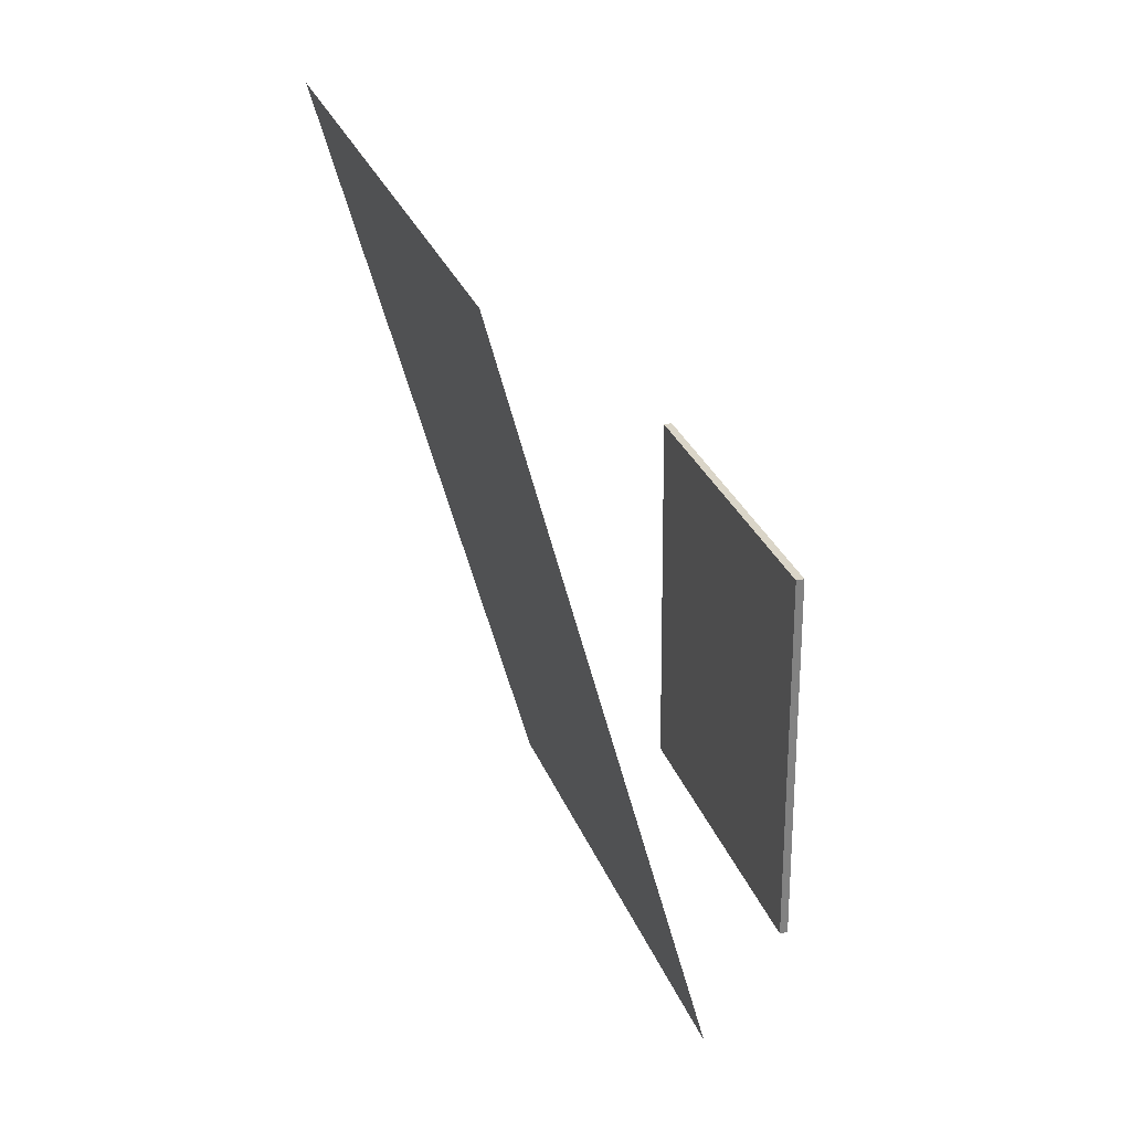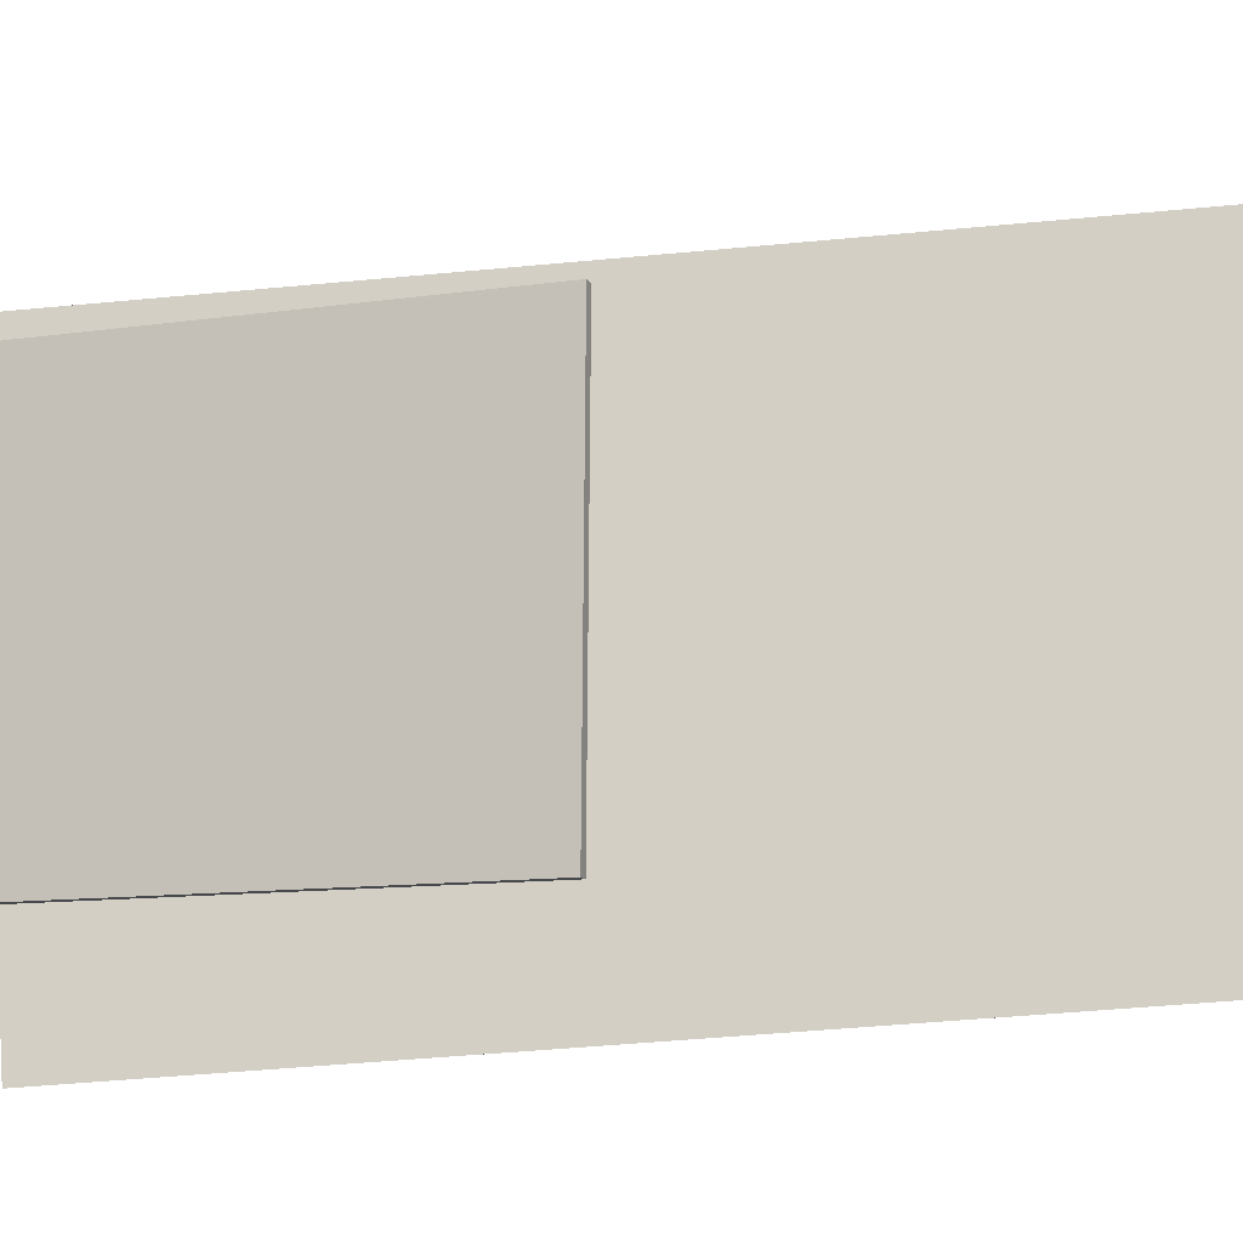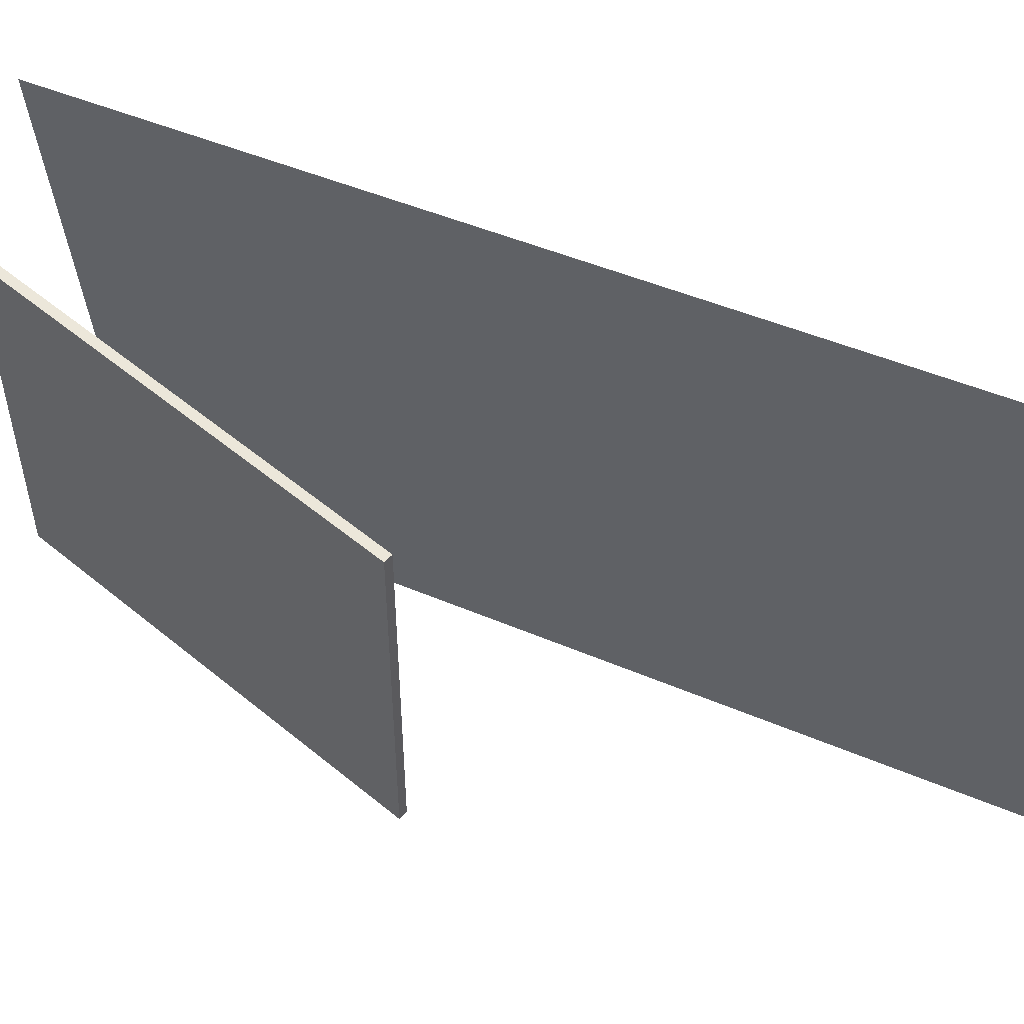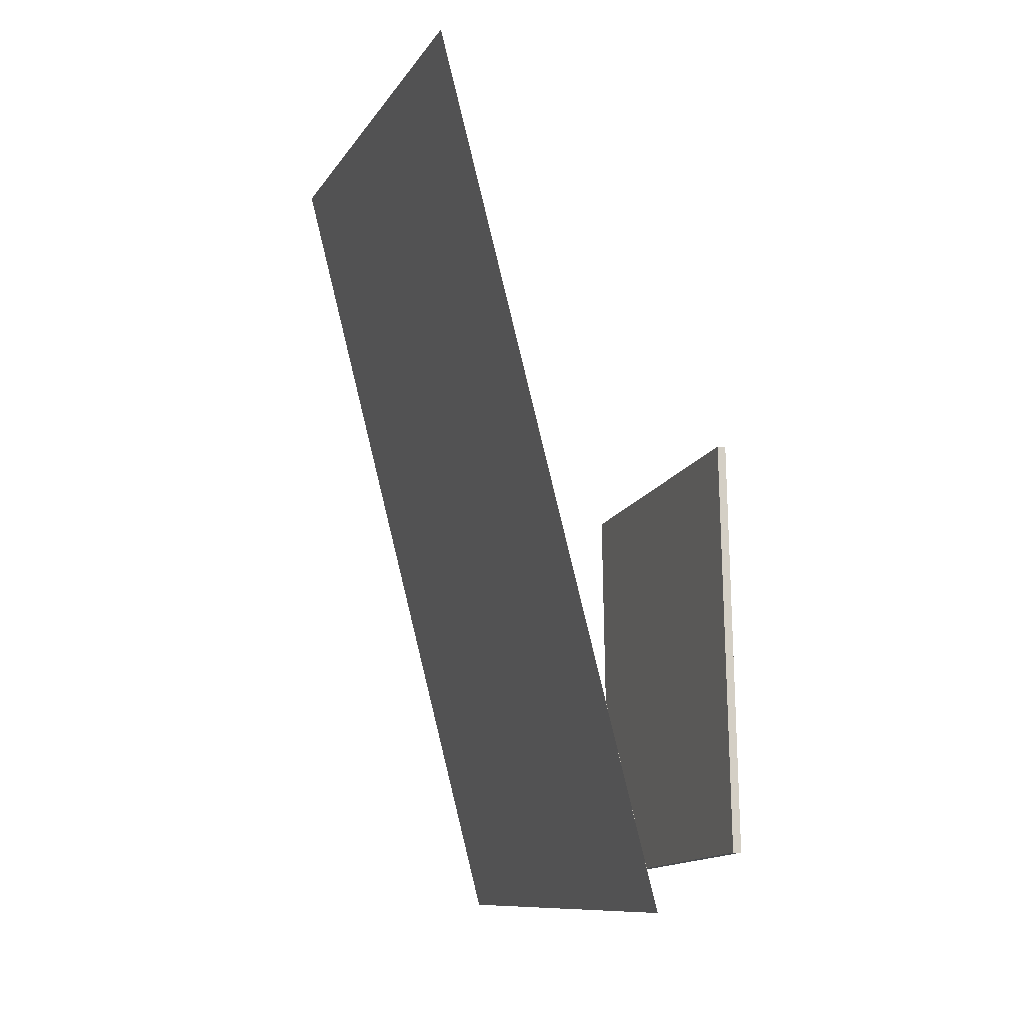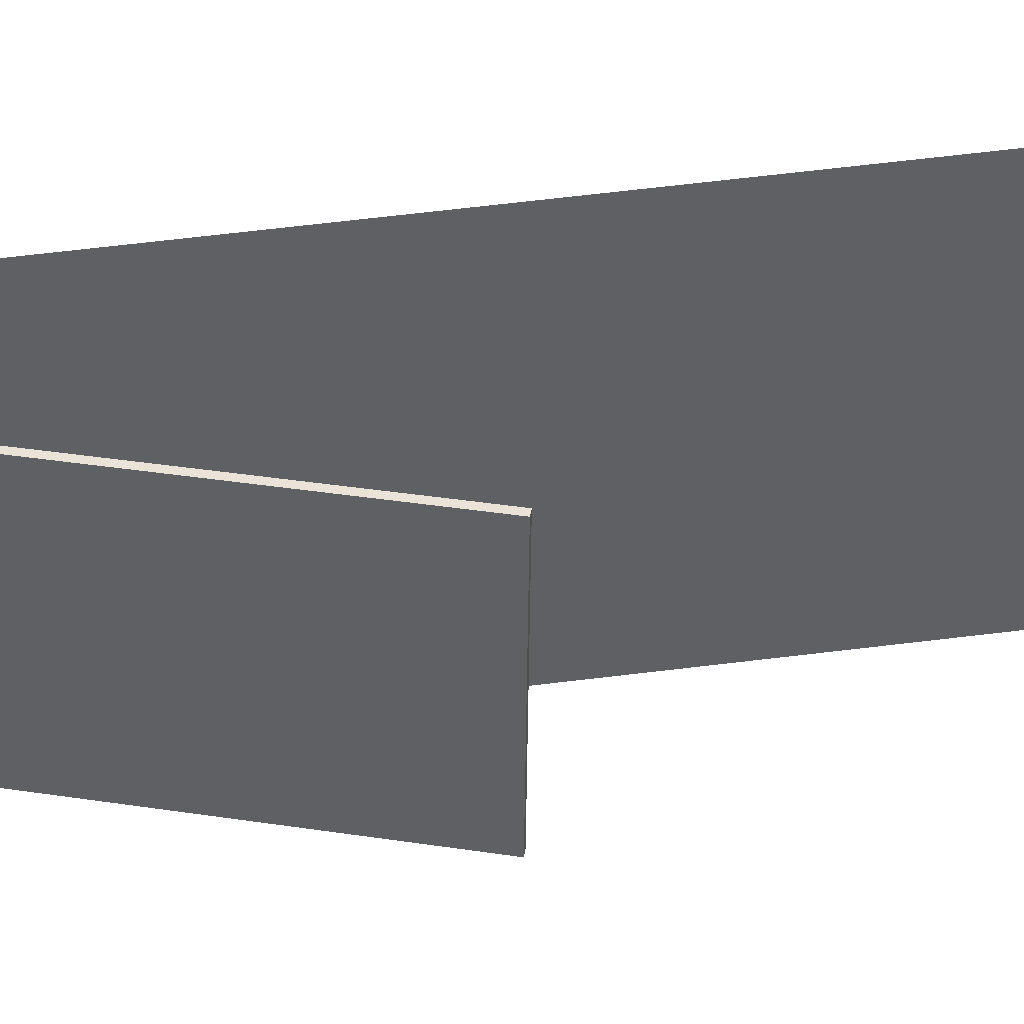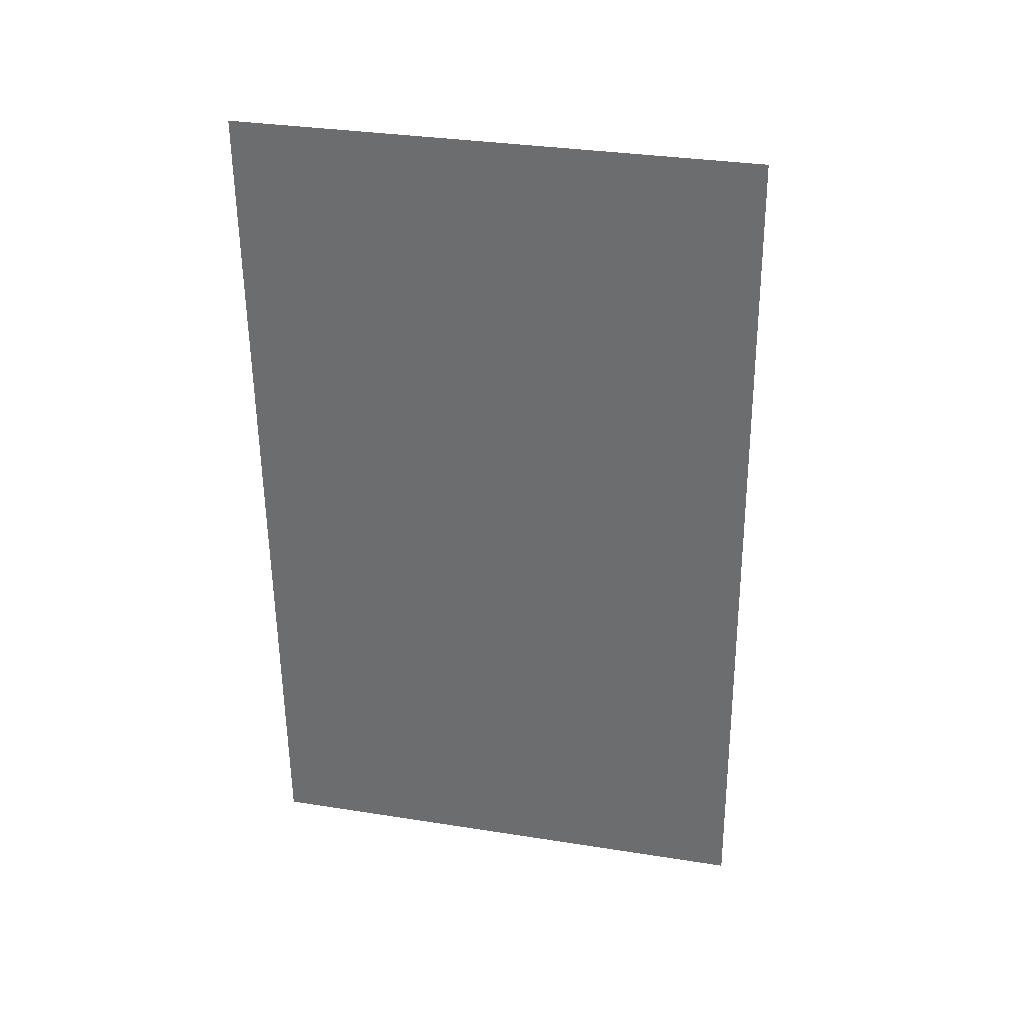
<metadata>
{"format":"obj","ext":"obj","renderer":"f3d","projection":"perspective","resolution":1024,"background":"white","views":[{"elev":29.6,"azim":-17.5,"up":"+Y"},{"elev":-13.0,"azim":110.0,"up":"+Z"},{"elev":53.6,"azim":131.7,"up":"+Z"},{"elev":-13.5,"azim":-16.8,"up":"+Y"},{"elev":42.3,"azim":99.9,"up":"+Z"},{"elev":18.1,"azim":-74.6,"up":"+Y"}]}
</metadata>
<code>
v -0.03313 -0.4236 -0.2784
v -0.005571 -0.451 0.2603
v -0.03318 -0.4236 -0.2784
v -0.005623 -0.451 0.2603
v -0.2738 0.4517 -0.2215
v -0.2462 0.4243 0.3172
v -0.2738 0.4517 -0.2215
v -0.2463 0.4243 0.3172
f 1.0 7.0 5.0
f 1.0 3.0 7.0
f 1.0 4.0 3.0
f 1.0 2.0 4.0
f 3.0 8.0 7.0
f 3.0 4.0 8.0
f 5.0 7.0 8.0
f 5.0 8.0 6.0
f 1.0 5.0 6.0
f 1.0 6.0 2.0
f 2.0 6.0 8.0
f 2.0 8.0 4.0
v 0.1009 -0.3905 -0.1755
v 0.1031 -0.3869 0.1956
v 0.09675 0.04241 -0.1797
v 0.09899 0.04604 0.1914
v 0.1098 -0.3904 -0.1755
v 0.1121 -0.3868 0.1955
v 0.1057 0.04249 -0.1798
v 0.108 0.04612 0.1913
f 9.0 15.0 13.0
f 9.0 11.0 15.0
f 9.0 12.0 11.0
f 9.0 10.0 12.0
f 11.0 16.0 15.0
f 11.0 12.0 16.0
f 13.0 15.0 16.0
f 13.0 16.0 14.0
f 9.0 13.0 14.0
f 9.0 14.0 10.0
f 10.0 14.0 16.0
f 10.0 16.0 12.0

</code>
